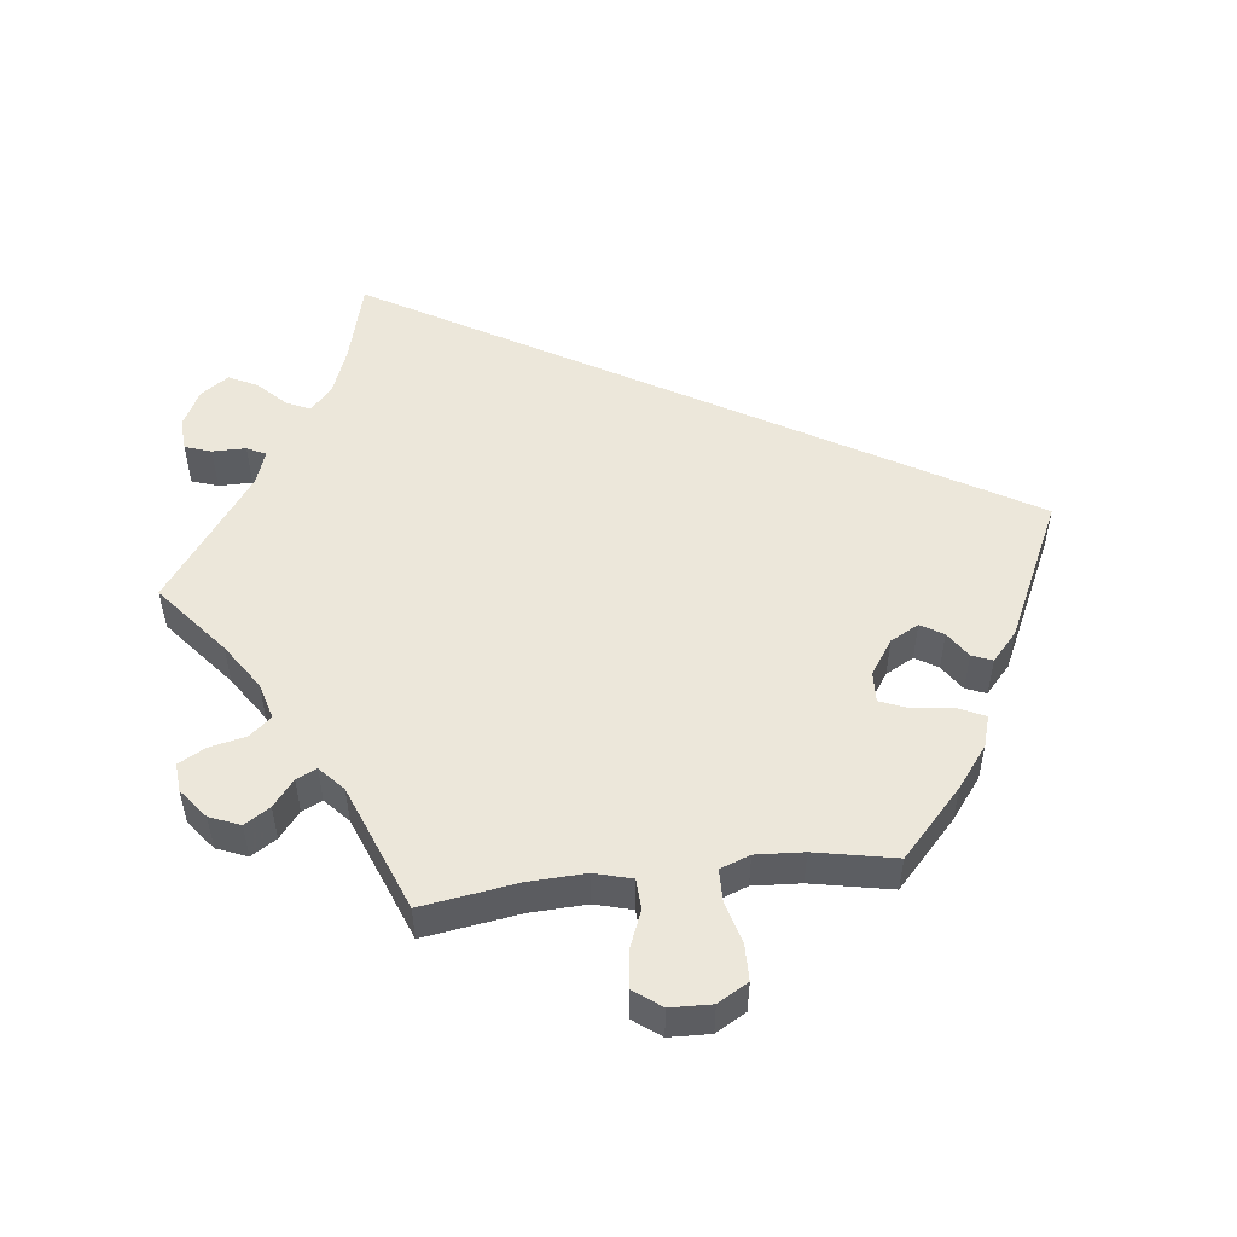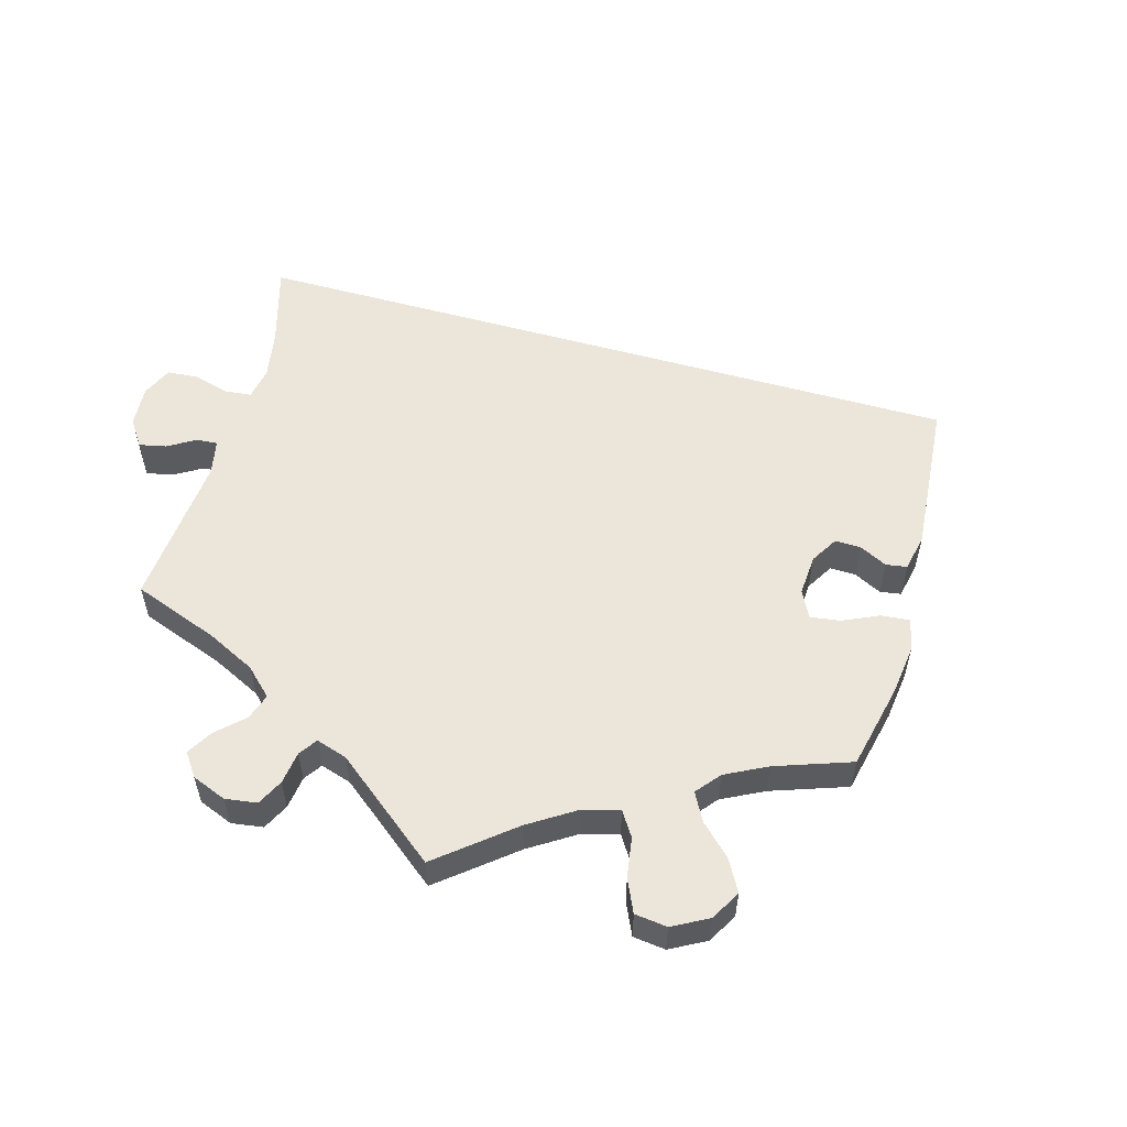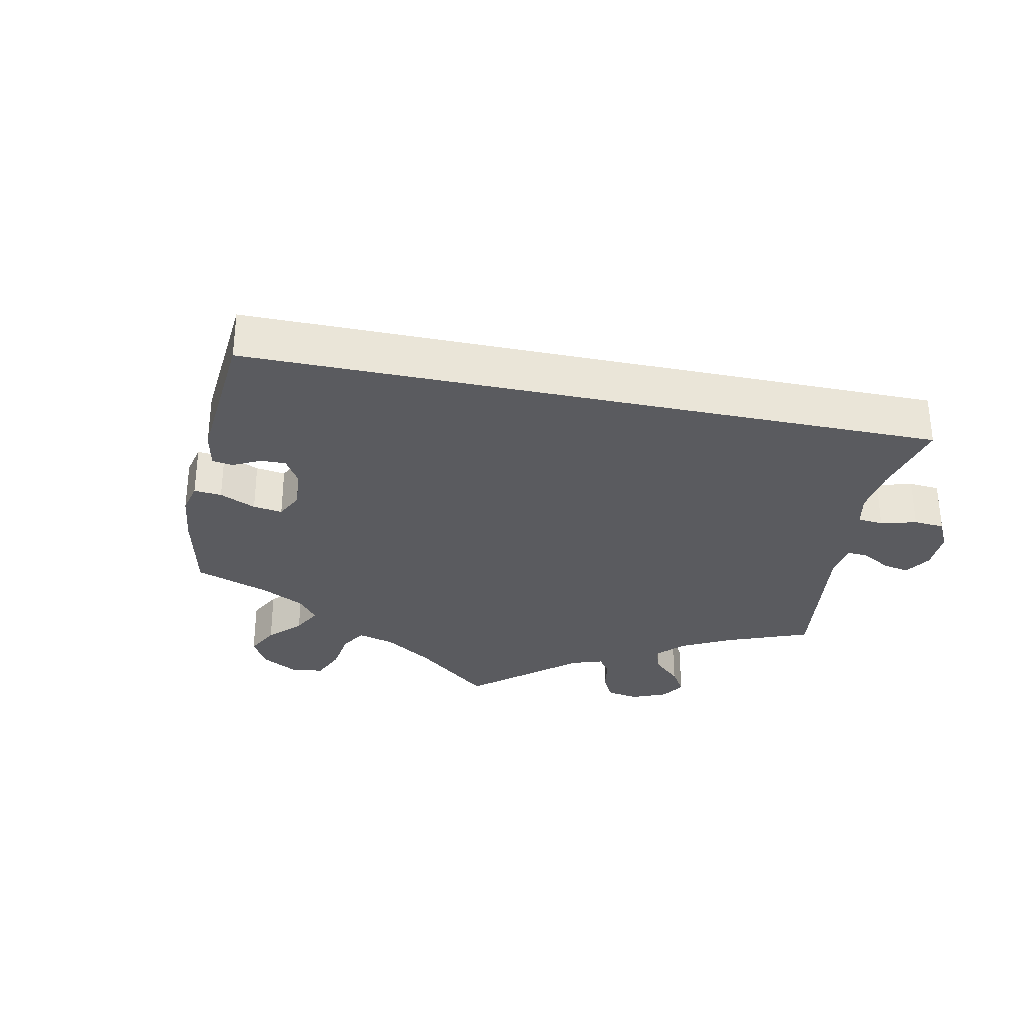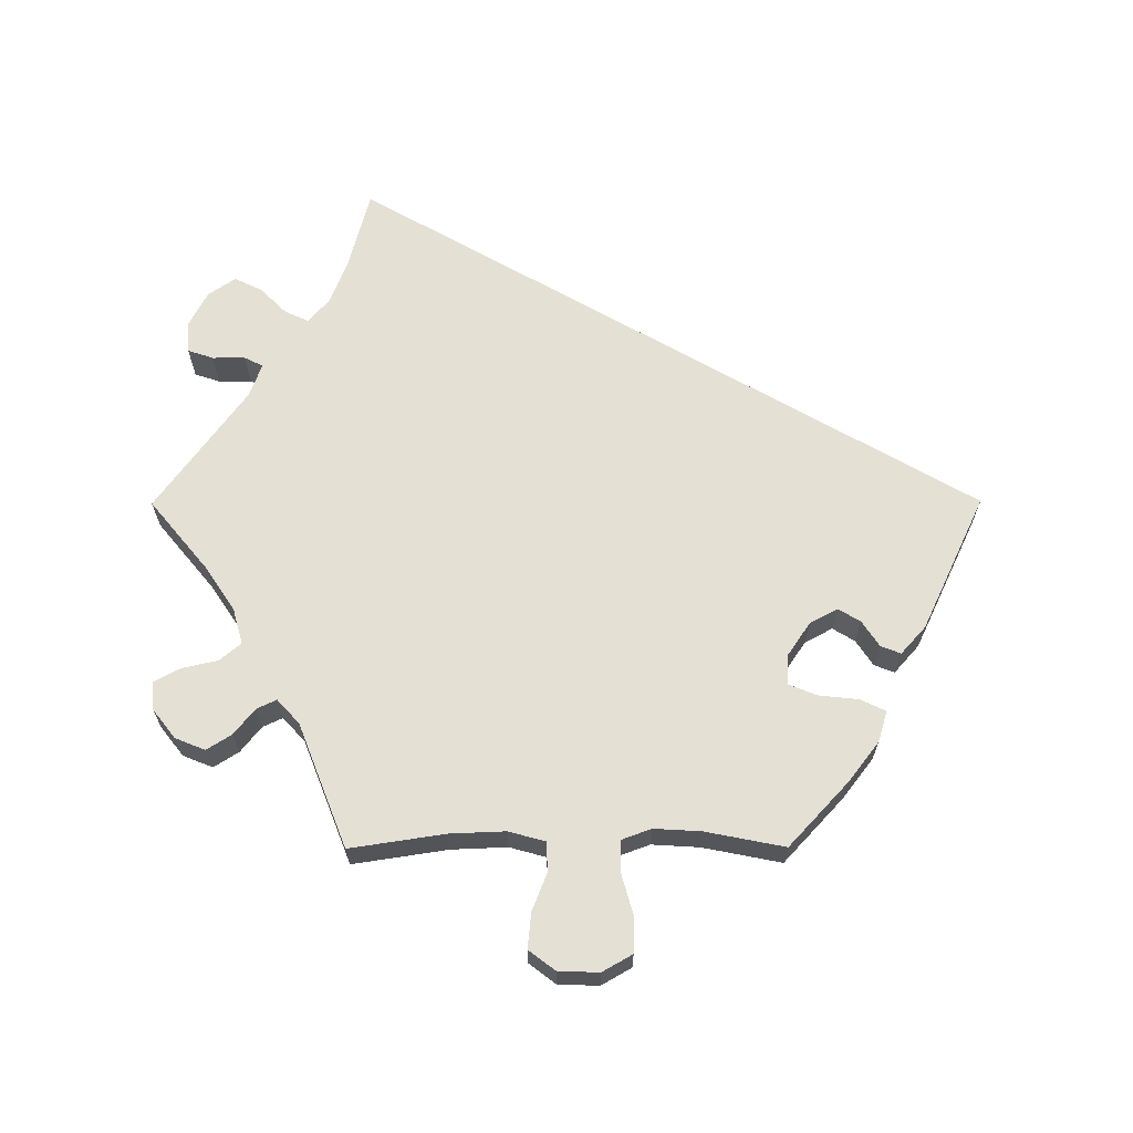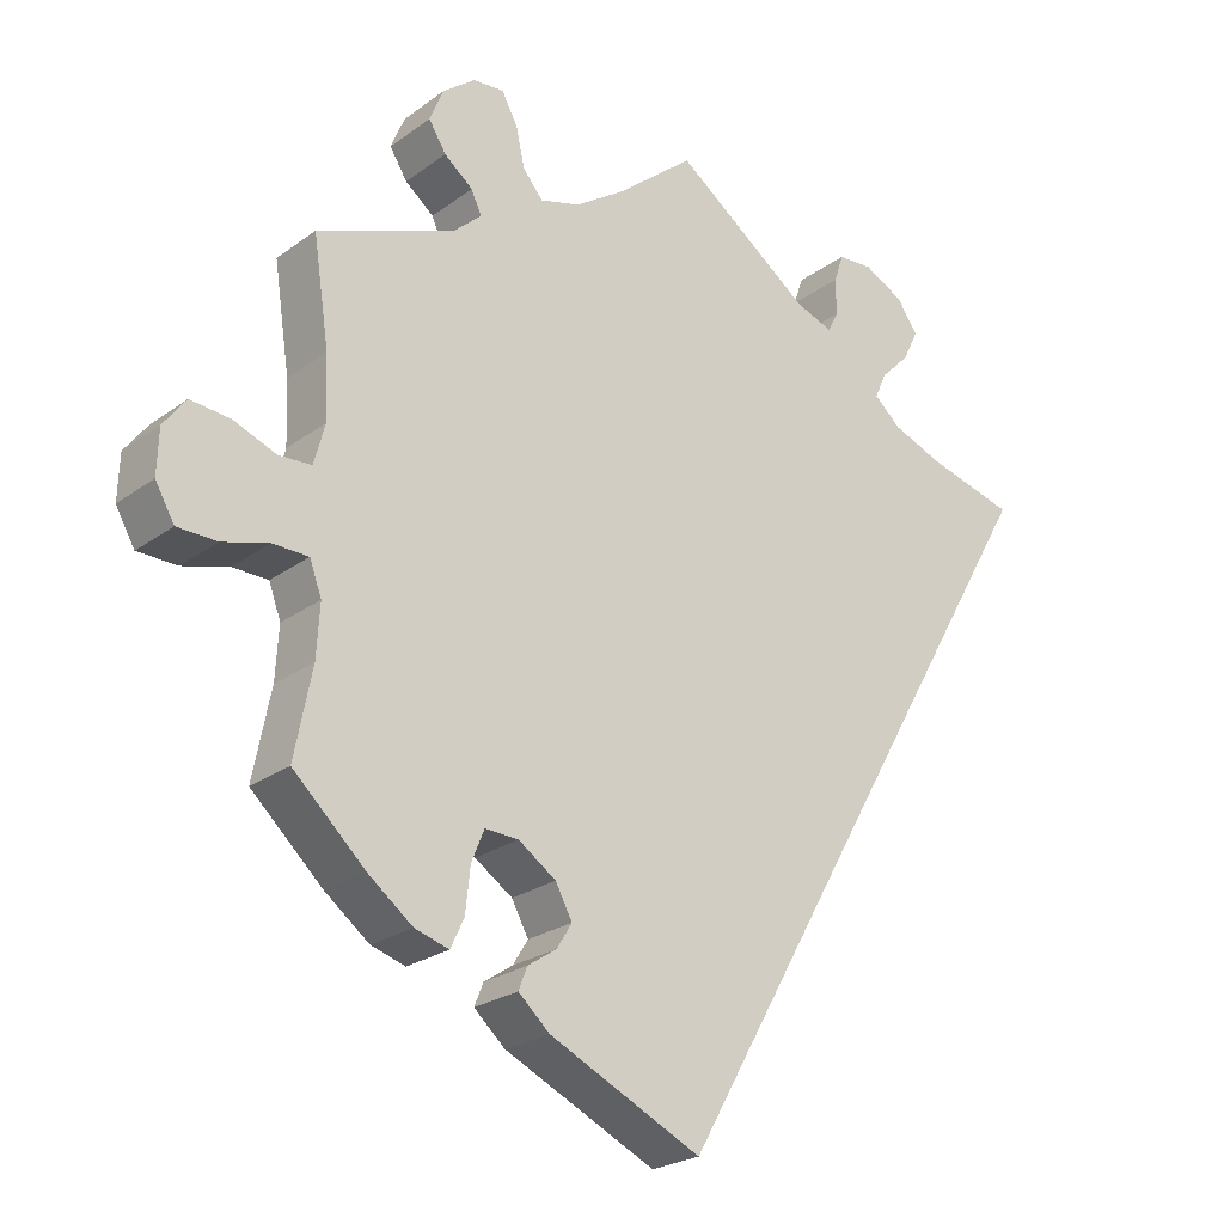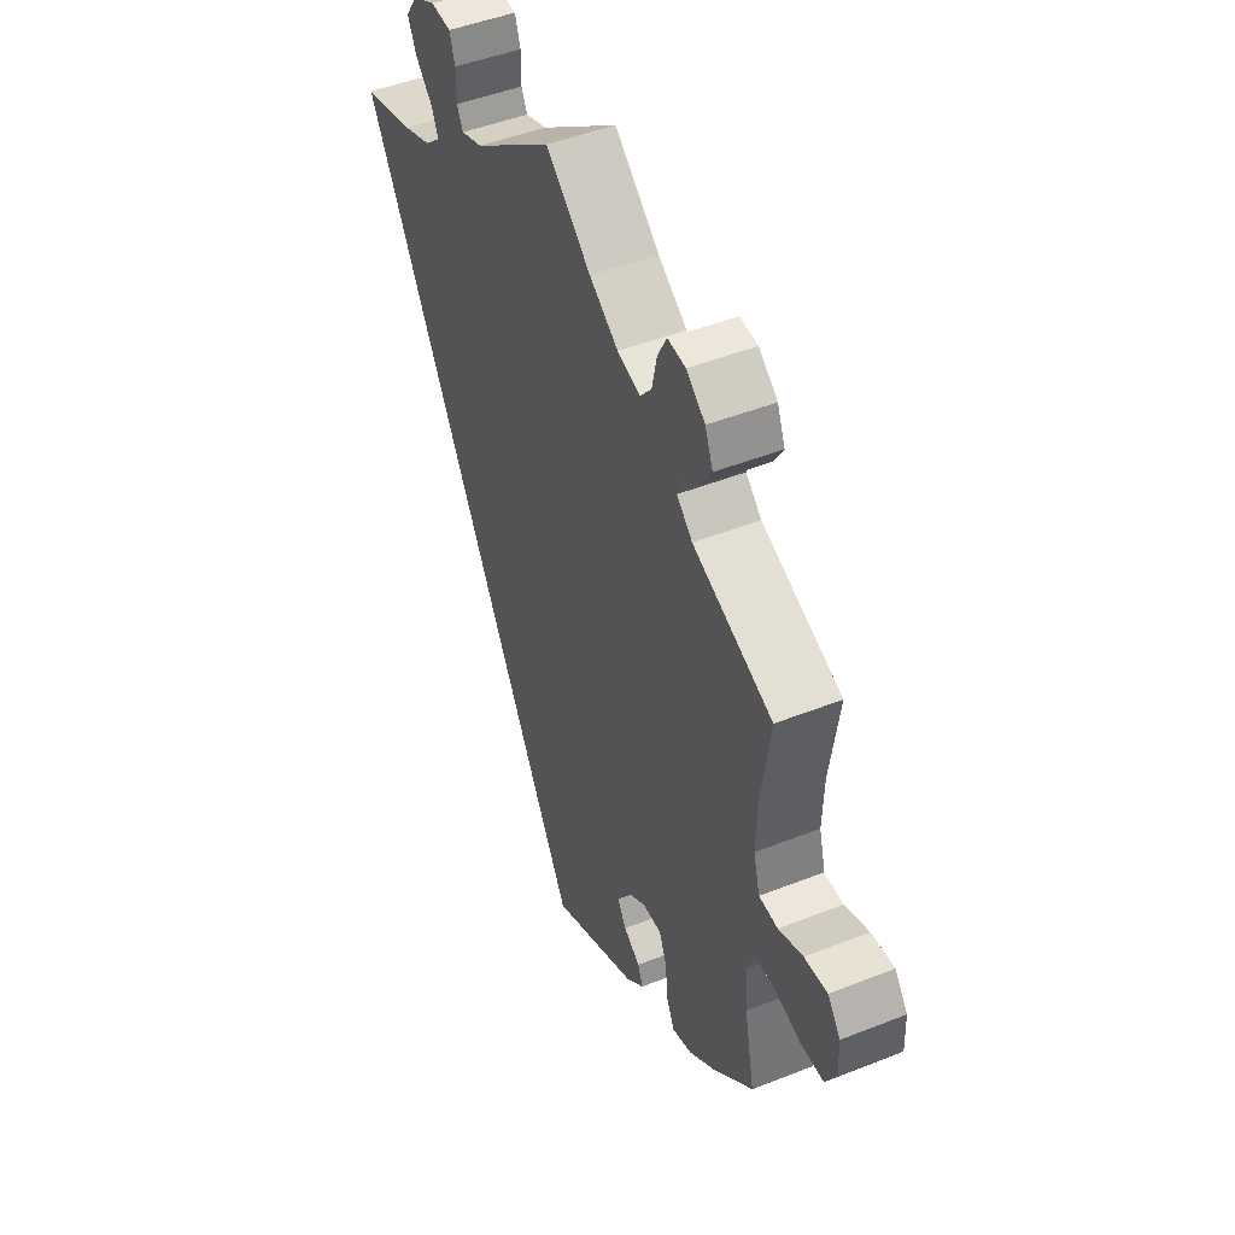
<metadata>
{"format":"obj","ext":"obj","renderer":"f3d","projection":"perspective","resolution":1024,"background":"white","views":[{"elev":52.4,"azim":83.3,"up":"+Y"},{"elev":56.8,"azim":75.5,"up":"+Y"},{"elev":-32.8,"azim":-131.6,"up":"+Y"},{"elev":65.8,"azim":89.8,"up":"+Y"},{"elev":-24.0,"azim":140.2,"up":"+Z"},{"elev":47.3,"azim":65.9,"up":"+Z"}]}
</metadata>
<code>
v -0.389 0.07 0.319
v -0.327 0.07 0.343
v -0.293 0.07 0.373
v -0.308 0.07 0.406
v -0.345 0.07 0.443
v -0.364 0.07 0.482
v -0.338 0.07 0.52
v -0.288 0.07 0.546
v -0.244 0.07 0.543
v -0.232 0.07 0.507
v -0.232 0.07 0.461
v -0.219 0.07 0.435
v -0.172 0.07 0.452
v 0 0.07 0.578
v 0.098 0.07 0.497
v 0.161 0.07 0.455
v 0.211 0.07 0.441
v 0.236 0.07 0.471
v 0.247 0.07 0.521
v 0.267 0.07 0.558
v 0.306 0.07 0.555
v 0.347 0.07 0.523
v 0.364 0.07 0.481
v 0.342 0.07 0.446
v 0.306 0.07 0.417
v 0.293 0.07 0.389
v 0.327 0.07 0.358
v 0.501 0.07 0.29
v 0.481 0.07 0.157
v 0.478 0.07 0.079
v 0.492 0.07 0.028
v 0.533 0.07 0.026
v 0.586 0.07 0.047
v 0.636 0.07 0.052
v 0.664 0.07 0.015
v 0.666 0.07 -0.042
v 0.642 0.07 -0.084
v 0.592 0.07 -0.085
v 0.535 0.07 -0.069
v 0.49 0.07 -0.07
v 0.475 0.07 -0.111
v 0.479 0.07 -0.177
v 0.501 0.07 -0.288
v 0.411 0.07 -0.372
v 0.355 0.07 -0.415
v 0.312 0.07 -0.428
v 0.295 0.07 -0.392
v 0.289 0.07 -0.336
v 0.273 0.07 -0.297
v 0.231 0.07 -0.299
v 0.184 0.07 -0.331
v 0.163 0.07 -0.37
v 0.182 0.07 -0.401
v 0.218 0.07 -0.425
v 0.229 0.07 -0.453
v 0.19 0.07 -0.488
v 0 0.07 -0.578
v -0.501 0.07 0.289
v -0.389 0 0.319
v -0.327 0 0.343
v -0.293 0 0.373
v -0.308 0 0.406
v -0.345 0 0.443
v -0.364 0 0.482
v -0.338 0 0.52
v -0.288 0 0.546
v -0.244 0 0.543
v -0.232 0 0.507
v -0.232 0 0.461
v -0.219 0 0.435
v -0.172 0 0.452
v 0 0 0.578
v 0.098 0 0.497
v 0.161 0 0.455
v 0.211 0 0.441
v 0.236 0 0.471
v 0.247 0 0.521
v 0.267 0 0.558
v 0.306 0 0.555
v 0.347 0 0.523
v 0.364 0 0.481
v 0.342 0 0.446
v 0.306 0 0.417
v 0.293 0 0.389
v 0.327 0 0.358
v 0.501 0 0.29
v 0.481 0 0.157
v 0.478 0 0.079
v 0.492 0 0.028
v 0.533 0 0.026
v 0.586 0 0.047
v 0.636 0 0.052
v 0.664 0 0.015
v 0.666 0 -0.042
v 0.642 0 -0.084
v 0.592 0 -0.085
v 0.535 0 -0.069
v 0.49 0 -0.07
v 0.475 0 -0.111
v 0.479 0 -0.177
v 0.501 0 -0.288
v 0.411 0 -0.372
v 0.355 0 -0.415
v 0.312 0 -0.428
v 0.295 0 -0.392
v 0.289 0 -0.336
v 0.273 0 -0.297
v 0.231 0 -0.299
v 0.184 0 -0.331
v 0.163 0 -0.37
v 0.182 0 -0.401
v 0.218 0 -0.425
v 0.229 0 -0.453
v 0.19 0 -0.488
v 0 0 -0.578
v -0.501 0 0.289
f 57 58 1
f 56 57 1 2
f 53 54 55 56
f 52 53 56 2
f 51 52 2 3
f 50 51 3 4
f 49 50 4
f 45 46 47 48
f 45 48 49
f 42 43 44 45
f 41 42 45 49
f 40 41 49 4
f 36 37 38 39
f 32 33 34 35
f 31 32 35 36
f 27 28 29
f 26 27 29 30
f 22 23 24 25
f 22 25 26
f 21 22 26
f 18 19 20 21
f 18 21 26
f 17 18 26 30
f 13 14 15
f 12 13 15 16
f 8 9 10 11
f 8 11 12
f 7 8 12
f 6 7 12
f 5 6 12
f 4 5 12
f 31 36 39 40
f 17 30 31 40
f 16 17 40
f 4 12 16 40
f 59 116 115
f 60 59 115 114
f 114 113 112 111
f 60 114 111 110
f 61 60 110 109
f 62 61 109 108
f 62 108 107
f 106 105 104 103
f 107 106 103
f 103 102 101 100
f 107 103 100 99
f 62 107 99 98
f 97 96 95 94
f 93 92 91 90
f 94 93 90 89
f 87 86 85
f 88 87 85 84
f 83 82 81 80
f 84 83 80
f 84 80 79
f 79 78 77 76
f 84 79 76
f 88 84 76 75
f 73 72 71
f 74 73 71 70
f 69 68 67 66
f 70 69 66
f 70 66 65
f 70 65 64
f 70 64 63
f 70 63 62
f 98 97 94 89
f 98 89 88 75
f 98 75 74
f 98 74 70 62
f 1 59 60 2
f 2 60 61 3
f 3 61 62 4
f 4 62 63 5
f 5 63 64 6
f 6 64 65 7
f 7 65 66 8
f 8 66 67 9
f 9 67 68 10
f 10 68 69 11
f 11 69 70 12
f 12 70 71 13
f 13 71 72 14
f 14 72 73 15
f 15 73 74 16
f 16 74 75 17
f 17 75 76 18
f 18 76 77 19
f 19 77 78 20
f 20 78 79 21
f 21 79 80 22
f 22 80 81 23
f 23 81 82 24
f 24 82 83 25
f 25 83 84 26
f 26 84 85 27
f 27 85 86 28
f 28 86 87 29
f 29 87 88 30
f 30 88 89 31
f 31 89 90 32
f 32 90 91 33
f 33 91 92 34
f 34 92 93 35
f 35 93 94 36
f 36 94 95 37
f 37 95 96 38
f 38 96 97 39
f 39 97 98 40
f 40 98 99 41
f 41 99 100 42
f 42 100 101 43
f 43 101 102 44
f 44 102 103 45
f 45 103 104 46
f 46 104 105 47
f 47 105 106 48
f 48 106 107 49
f 49 107 108 50
f 50 108 109 51
f 51 109 110 52
f 52 110 111 53
f 53 111 112 54
f 54 112 113 55
f 55 113 114 56
f 56 114 115 57
f 57 115 116 58
f 58 116 59 1

</code>
